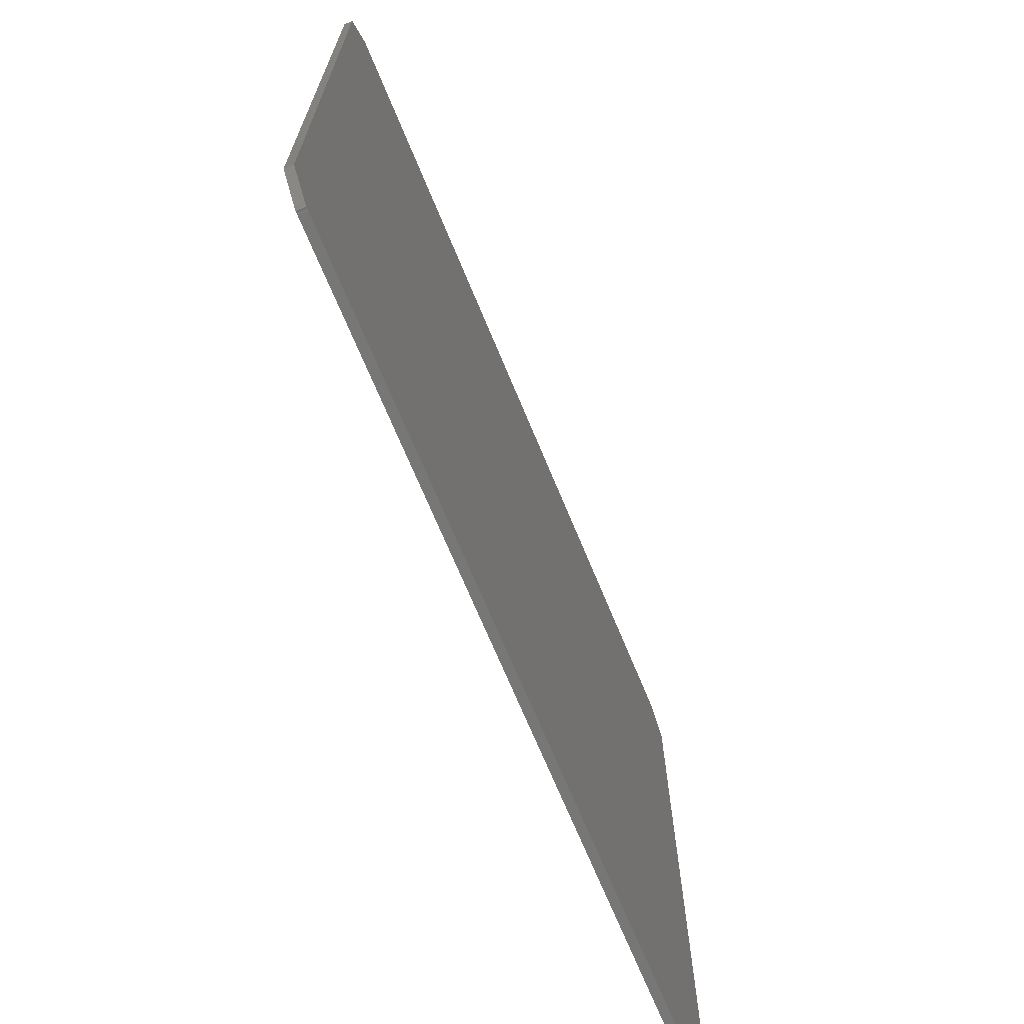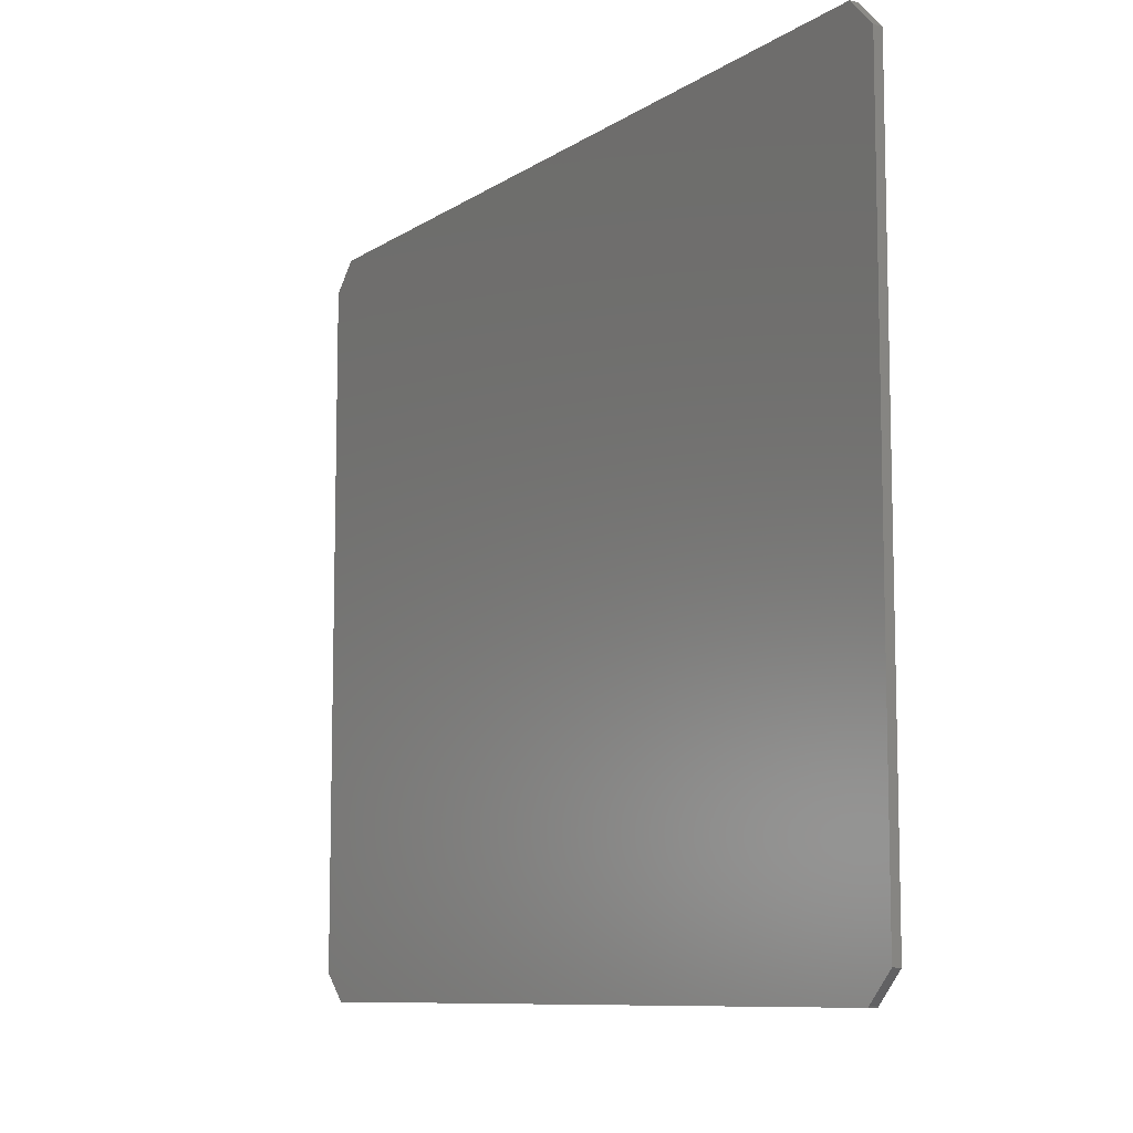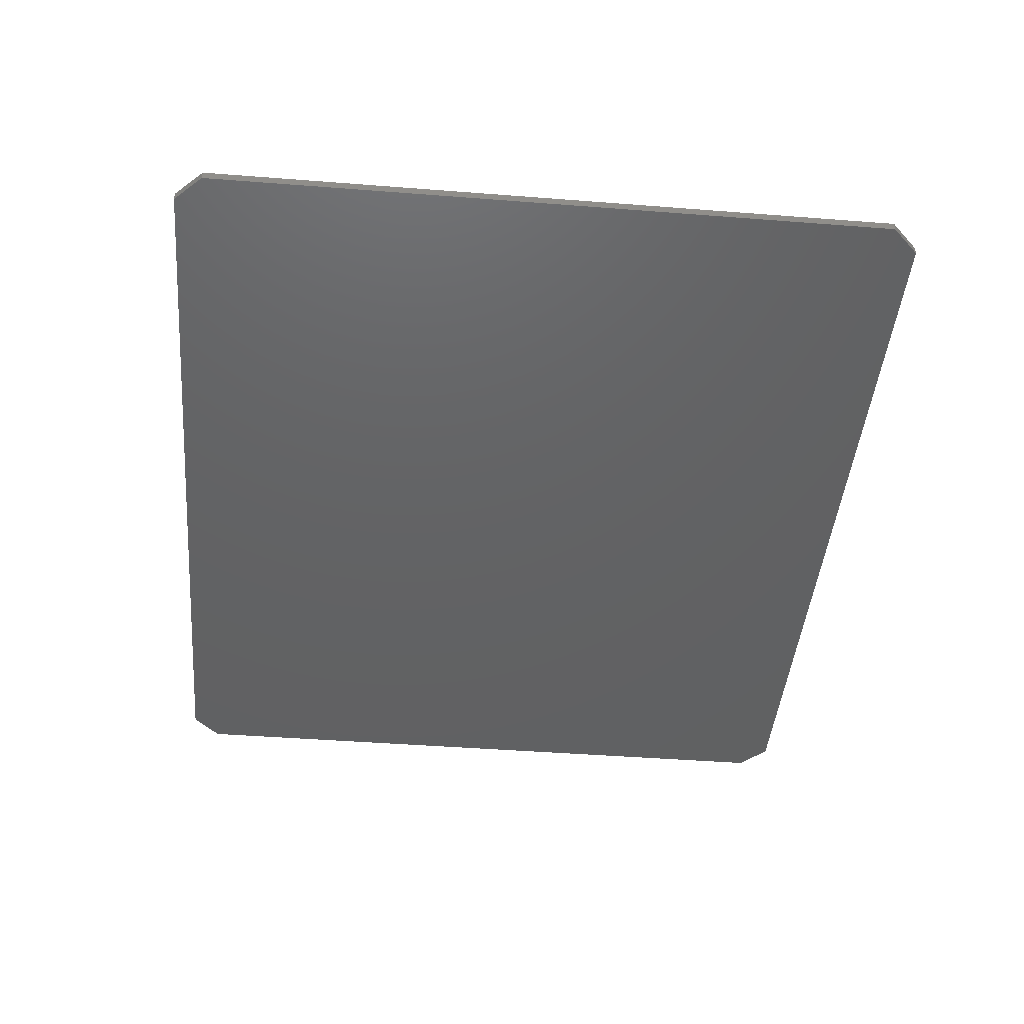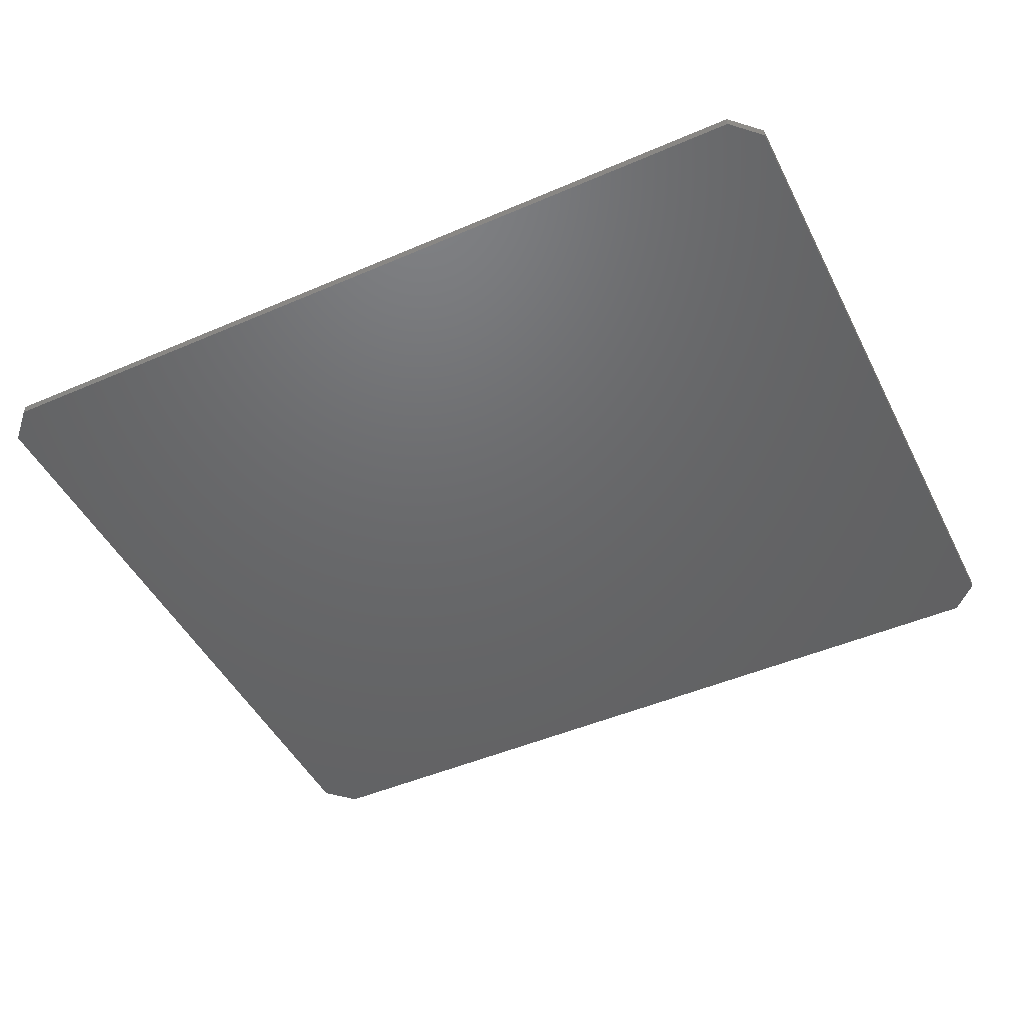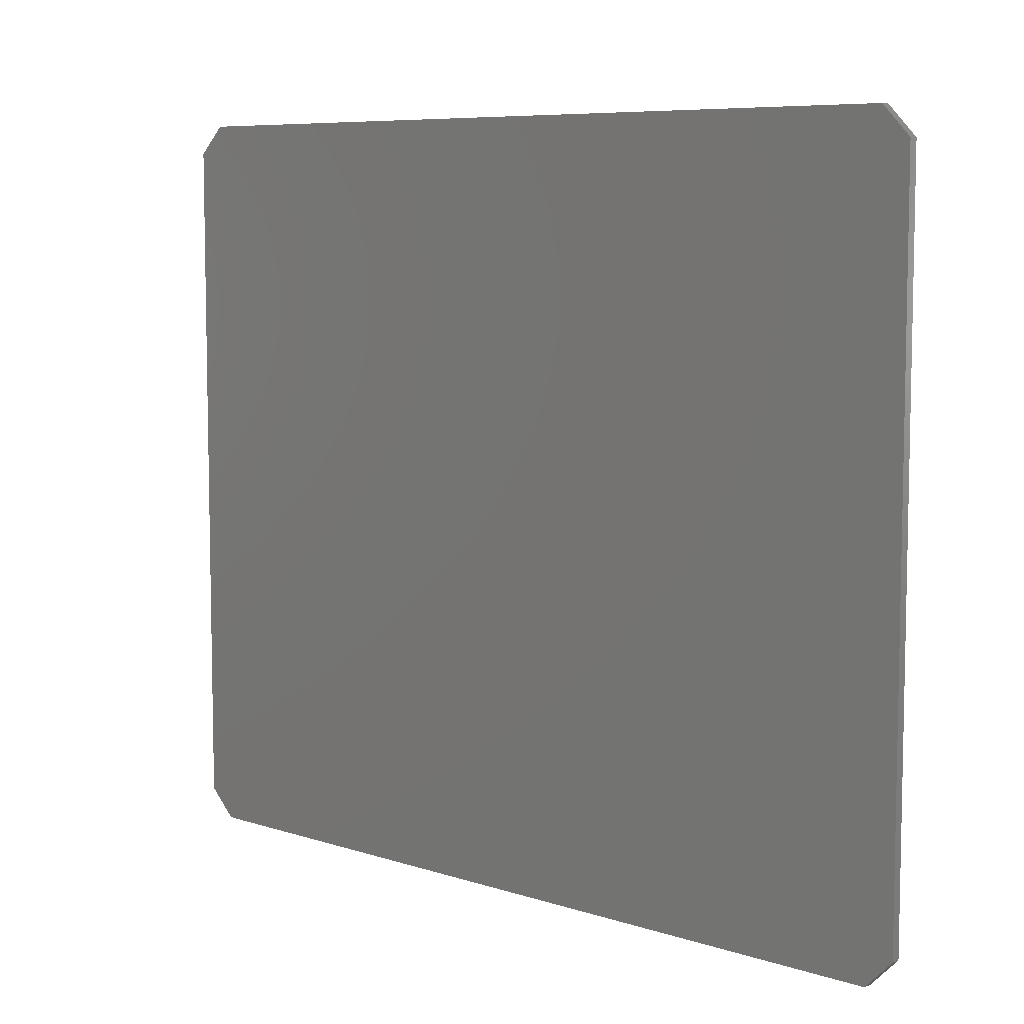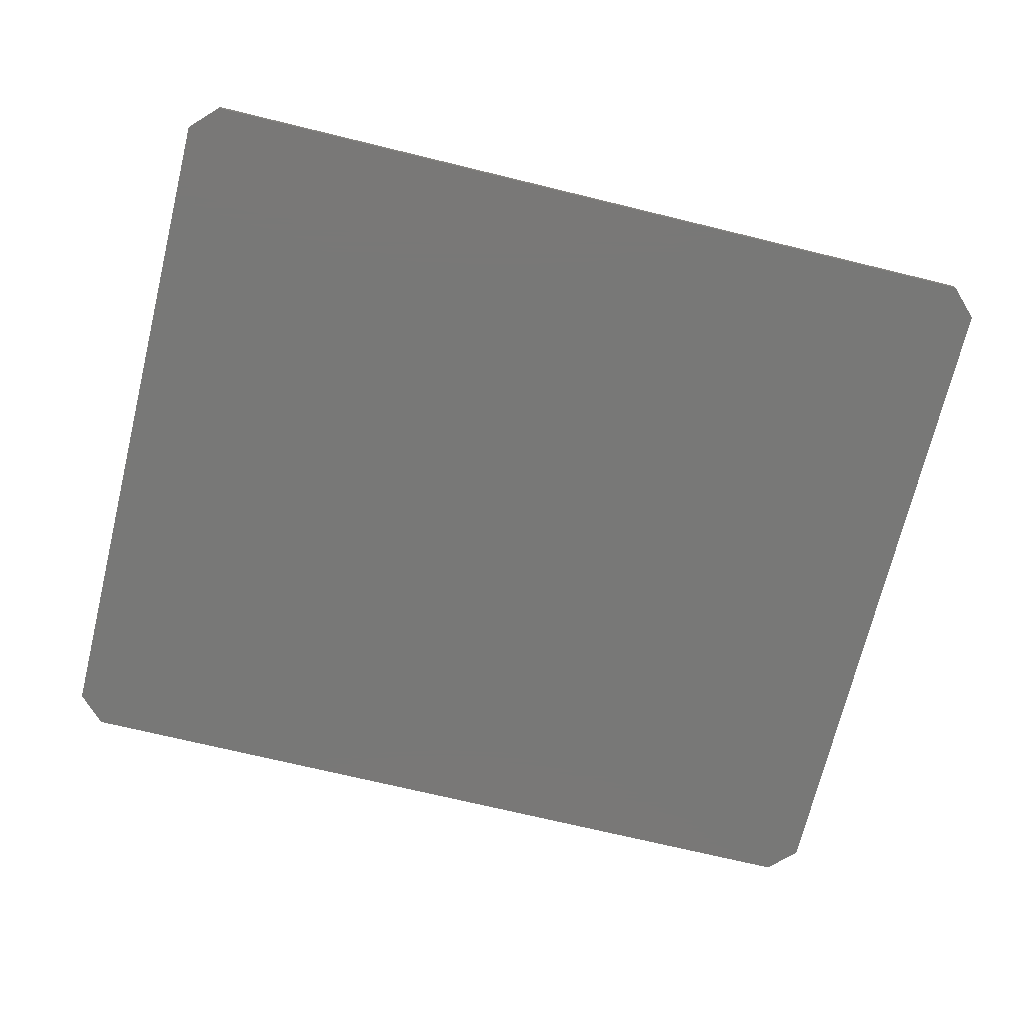
<metadata>
{"format":"stl","ext":"stl","renderer":"f3d","projection":"perspective","resolution":1024,"background":"white","views":[{"elev":-69.3,"azim":112.4,"up":"+Y"},{"elev":-9.2,"azim":58.6,"up":"+Y"},{"elev":-44.3,"azim":-95.2,"up":"+Z"},{"elev":-47.3,"azim":-154.0,"up":"+Z"},{"elev":7.4,"azim":-137.2,"up":"+Y"},{"elev":-71.0,"azim":166.3,"up":"+Z"}]}
</metadata>
<code>
# stl→obj: 24 verts, 44 faces
v -0.01414 0.006332 0.007812
v -0.01414 0.006332 0
v 0.7218 0.006332 0.007812
v 0.7218 0.006332 -2.168e-19
v 0.7274 0.00862 0.007812
v 0.7274 0.00862 -2.168e-19
v 0.75 0.03125 0.007812
v 0.75 0.03125 0
v 0.7262 0.007649 0.007812
v 0.7234 0.006482 0.007812
v 0.7251 0.006332 0.007812
v -0.03906 0.03125 0.007812
v 0.75 0.6459 0.007812
v -0.03906 0.6459 0.007812
v -0.01414 0.6708 0.007812
v 0.7251 0.6708 0.007812
v 0.7262 0.007649 0
v 0.7251 0.006332 0
v 0.7234 0.006482 0
v -0.03906 0.03125 0
v -0.03906 0.6459 0
v 0.75 0.6459 0
v -0.01414 0.6708 0
v 0.7251 0.6708 0
f 1 2 3
f 3 2 4
f 5 6 7
f 7 6 8
f 9 1 3
f 9 3 10
f 9 10 11
f 12 1 9
f 12 9 5
f 12 5 7
f 12 7 13
f 12 13 14
f 14 13 15
f 15 13 16
f 17 18 19
f 17 19 4
f 17 4 2
f 20 21 22
f 20 22 8
f 20 8 6
f 20 6 17
f 20 17 2
f 21 23 22
f 22 23 24
f 6 5 17
f 17 5 9
f 17 9 18
f 18 9 11
f 18 11 19
f 19 11 10
f 19 10 4
f 4 10 3
f 14 21 12
f 12 21 20
f 15 23 14
f 14 23 21
f 16 24 15
f 15 24 23
f 13 22 16
f 16 22 24
f 7 8 13
f 13 8 22
f 12 20 1
f 1 20 2

</code>
